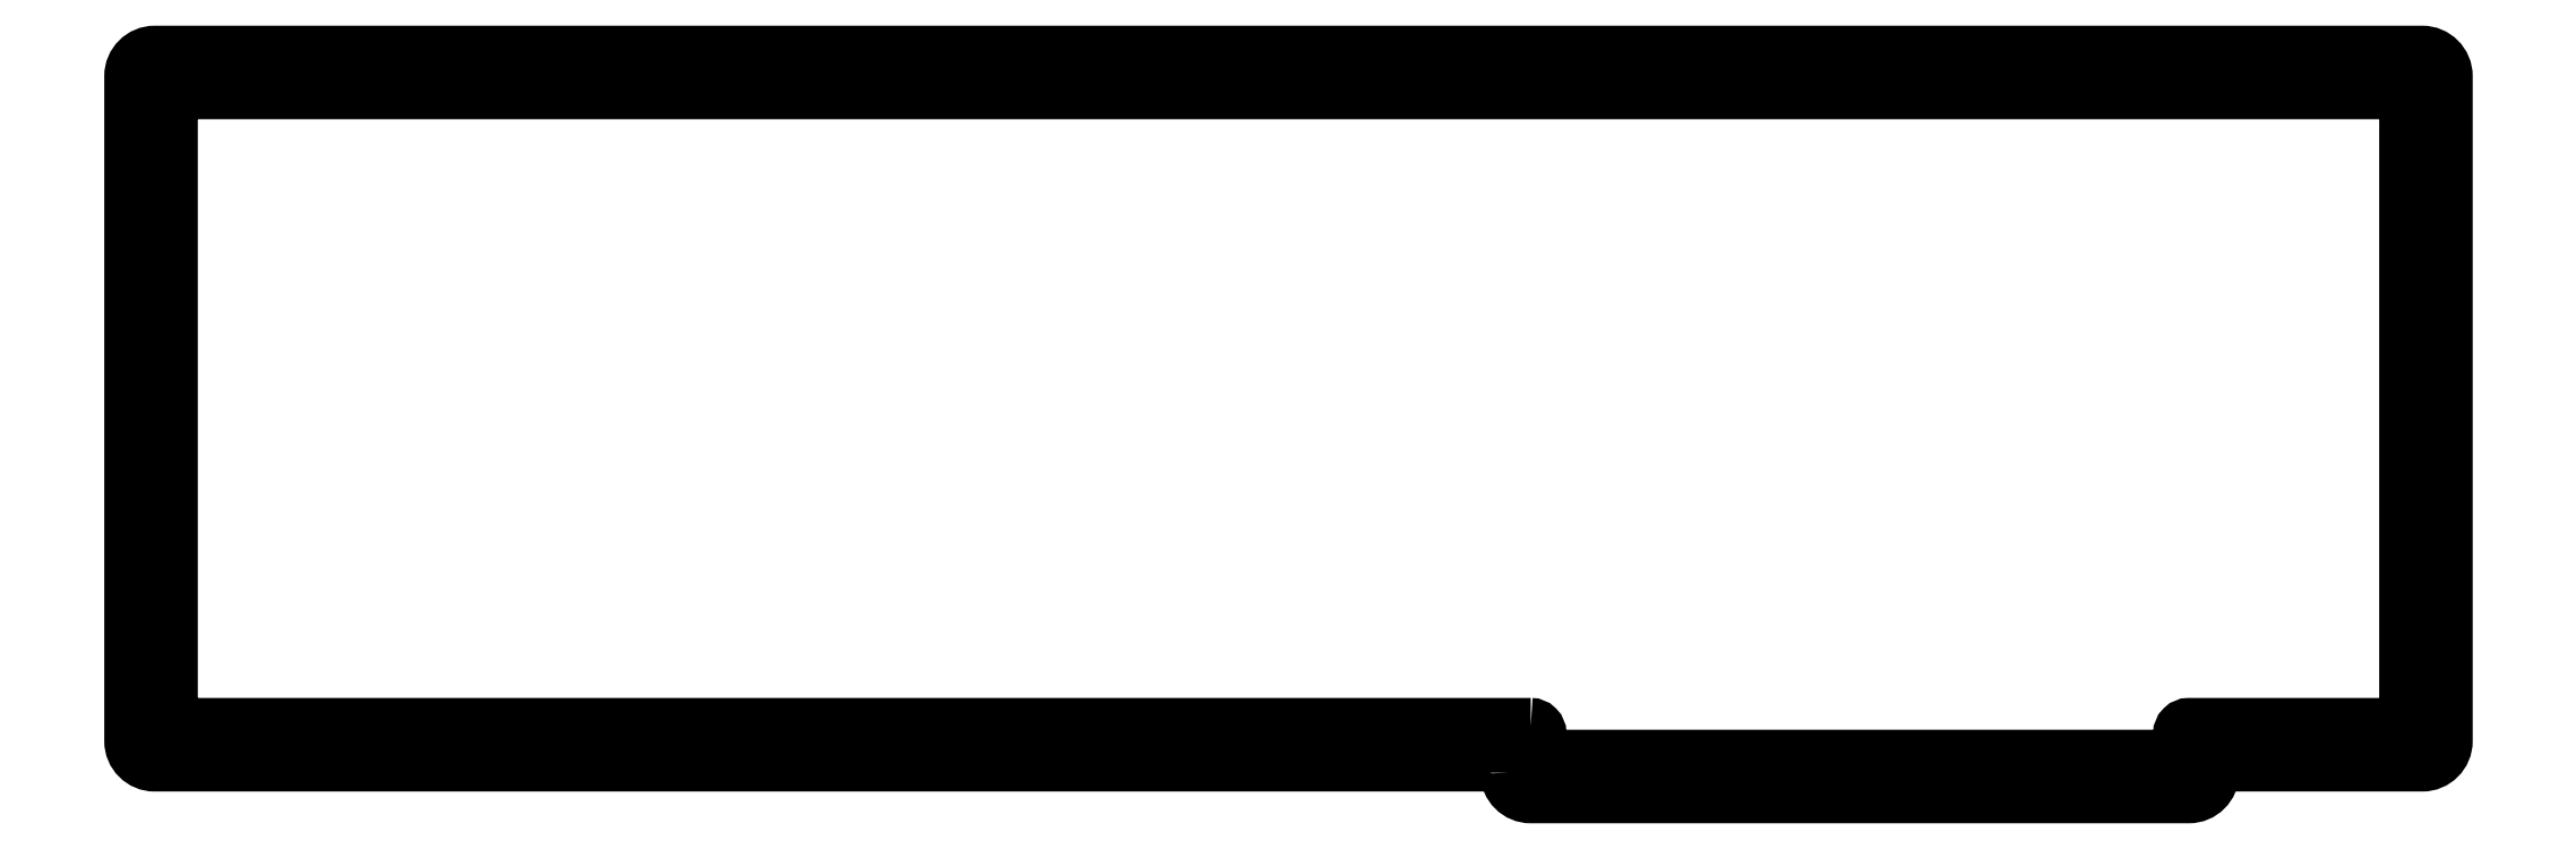
<metadata>
{"format":"dxf","ext":"dxf","renderer":"ezdxf+matplotlib","layout":"modelspace","background":"white","min_lineweight":24,"dpi":150}
</metadata>
<code>
0
SECTION
2
ENTITIES
0
LWPOLYLINE
8
0
90
14
70
1
43
0
10
178.4
20
-74.55
42
-0.4142
10
179.4
20
-75.55
10
179.4
20
-78.85
10
266.5
20
-78.85
10
266.5
20
-75.55
42
-0.4142
10
267.5
20
-74.55
10
296.6
20
-74.55
42
0.4142
10
297.1
20
-74.05
10
297.1
20
10.95
42
0.4142
10
296.6
20
11.45
10
-5.4
20
11.45
42
0.4142
10
-5.9
20
10.95
10
-5.9
20
-74.05
42
0.4142
10
-5.4
20
-74.55
0
LWPOLYLINE
8
0
90
14
70
1
43
0
10
175.4
20
-80.85
10
175.4
20
-79.55
10
-7.9
20
-79.55
42
-0.4142
10
-10.9
20
-76.55
10
-10.9
20
13.45
42
-0.4142
10
-7.9
20
16.45
10
299.1
20
16.45
42
-0.4142
10
302.1
20
13.45
10
302.1
20
-76.55
42
-0.4142
10
299.1
20
-79.55
10
270.5
20
-79.55
10
270.5
20
-80.85
42
-0.4142
10
267.5
20
-83.85
10
178.4
20
-83.85
42
-0.4142
0
CIRCLE
8
0
10
299.1
20
-31.55
30
0
40
1.5
210
0
220
-0
230
1
0
CIRCLE
8
0
10
223
20
-80.85
30
0
40
1.5
210
0
220
-0
230
1
0
CIRCLE
8
0
10
94.43
20
-76.55
30
0
40
1.5
210
0
220
-0
230
1
0
CIRCLE
8
0
10
-7.9
20
-31.55
30
0
40
1.5
210
0
220
-0
230
1
0
CIRCLE
8
0
10
-7.9
20
13.45
30
0
40
1.5
210
0
220
-0
230
1
0
CIRCLE
8
0
10
299.1
20
-76.55
30
0
40
1.5
210
0
220
-0
230
1
0
CIRCLE
8
0
10
-7.9
20
-76.55
30
0
40
1.5
210
0
220
-0
230
1
0
CIRCLE
8
0
10
299.1
20
13.45
30
0
40
1.5
210
0
220
-0
230
1
0
CIRCLE
8
0
10
196.8
20
13.45
30
0
40
1.5
210
0
220
-0
230
1
0
CIRCLE
8
0
10
94.43
20
13.45
30
0
40
1.5
210
0
220
-0
230
1
0
ENDSEC
0
EOF

</code>
